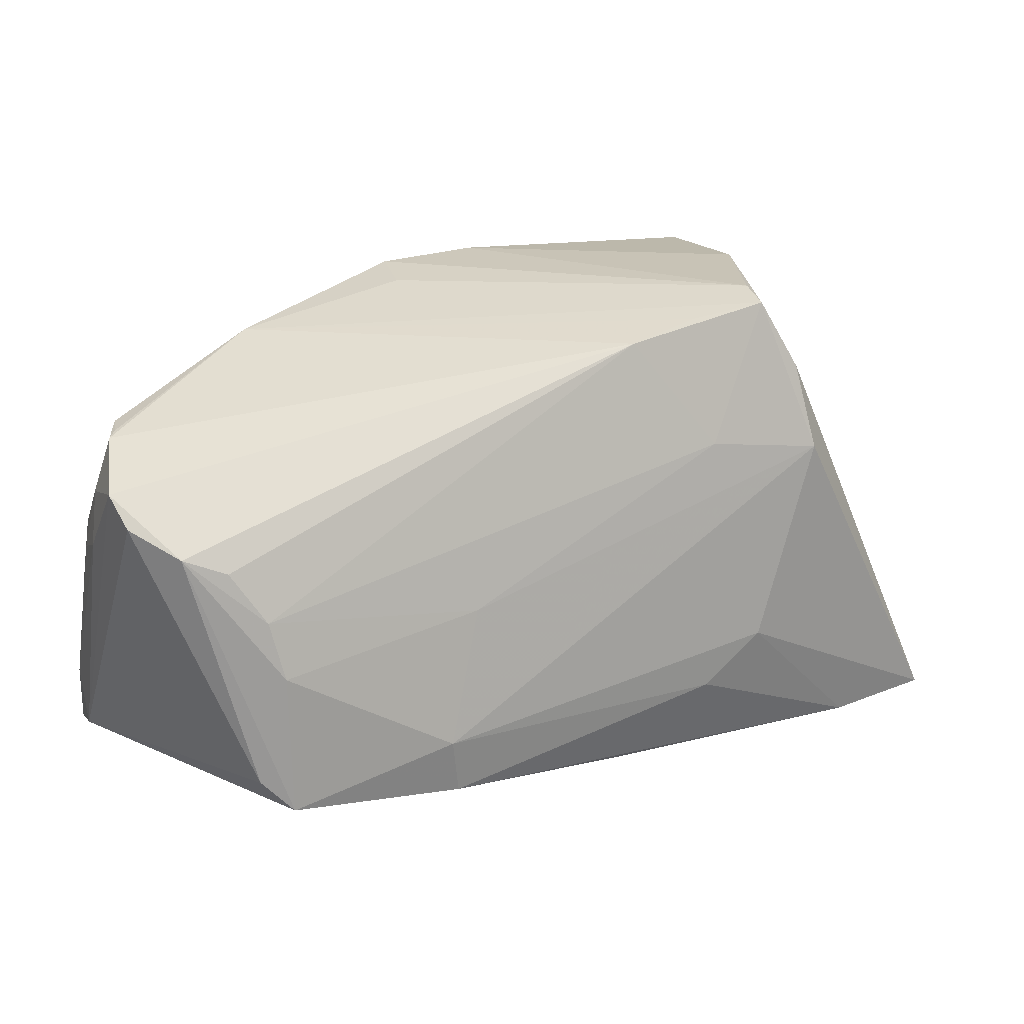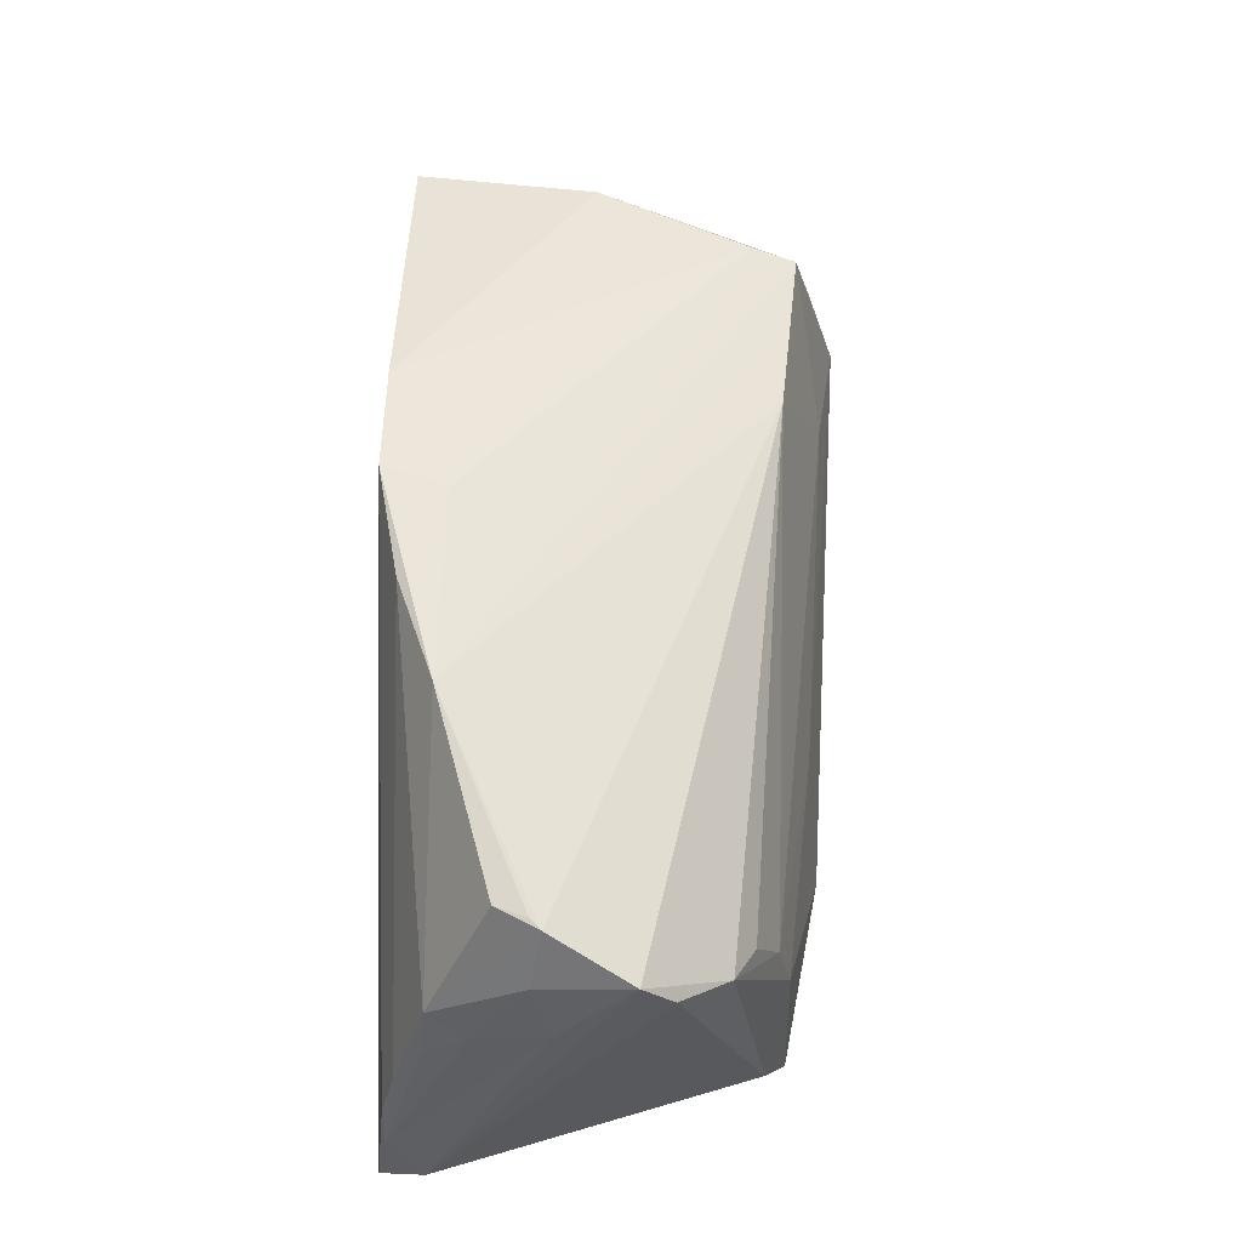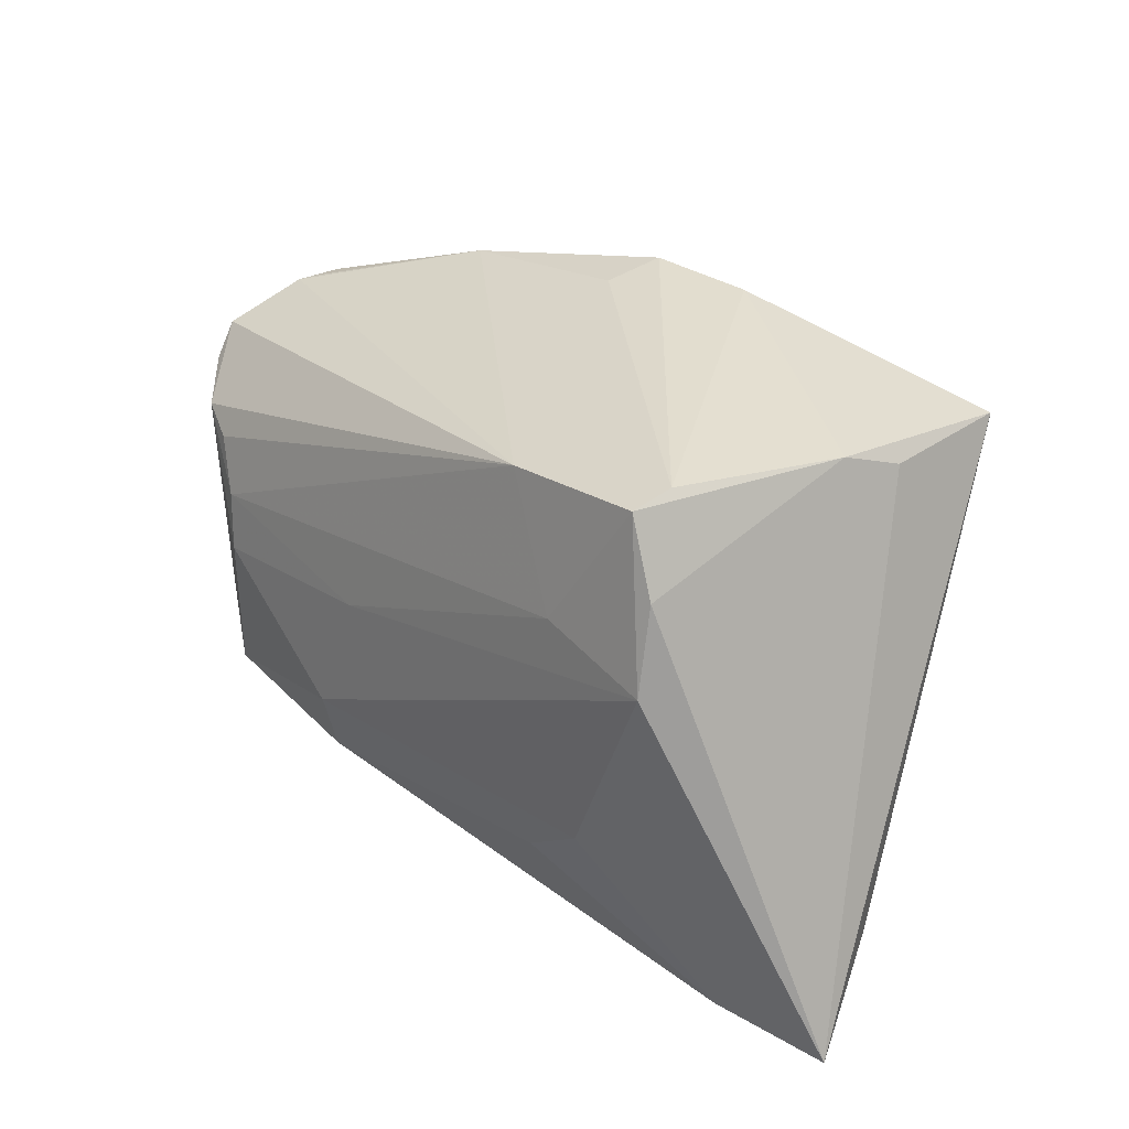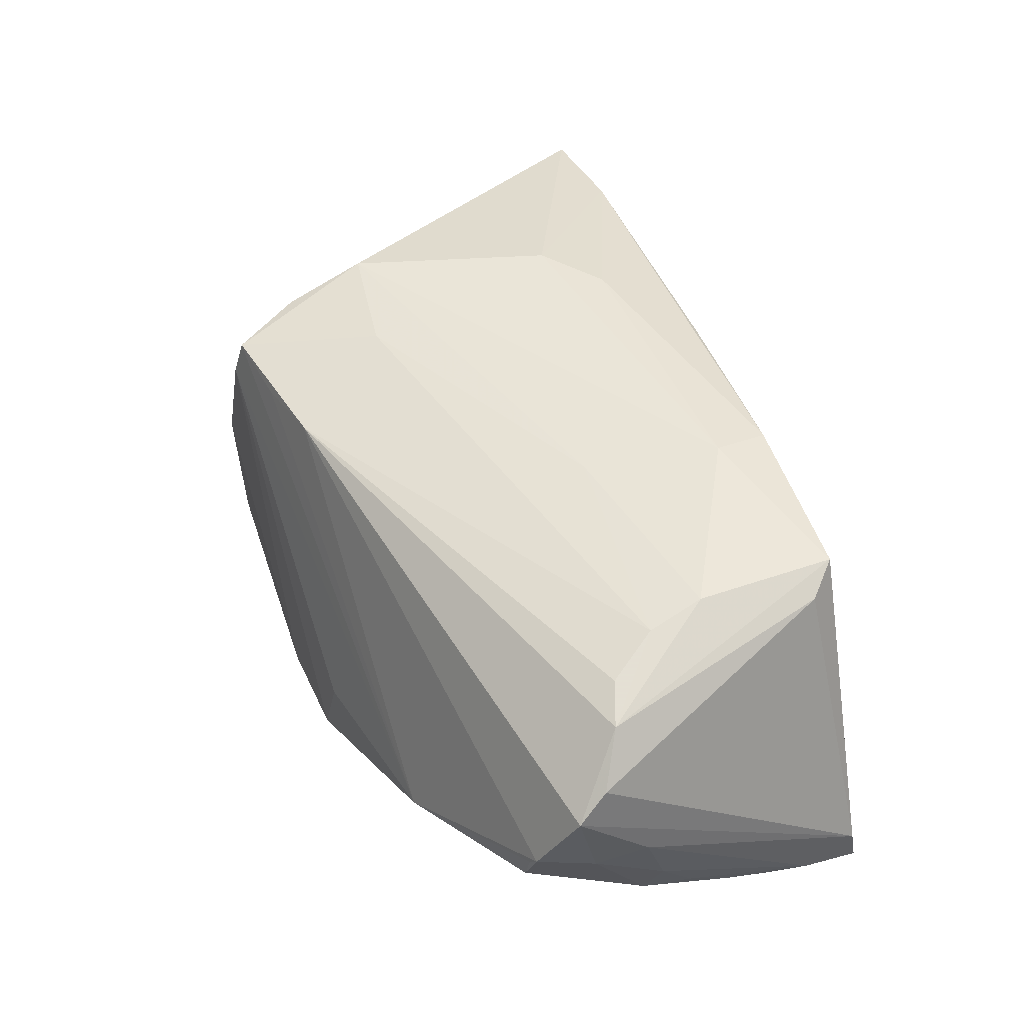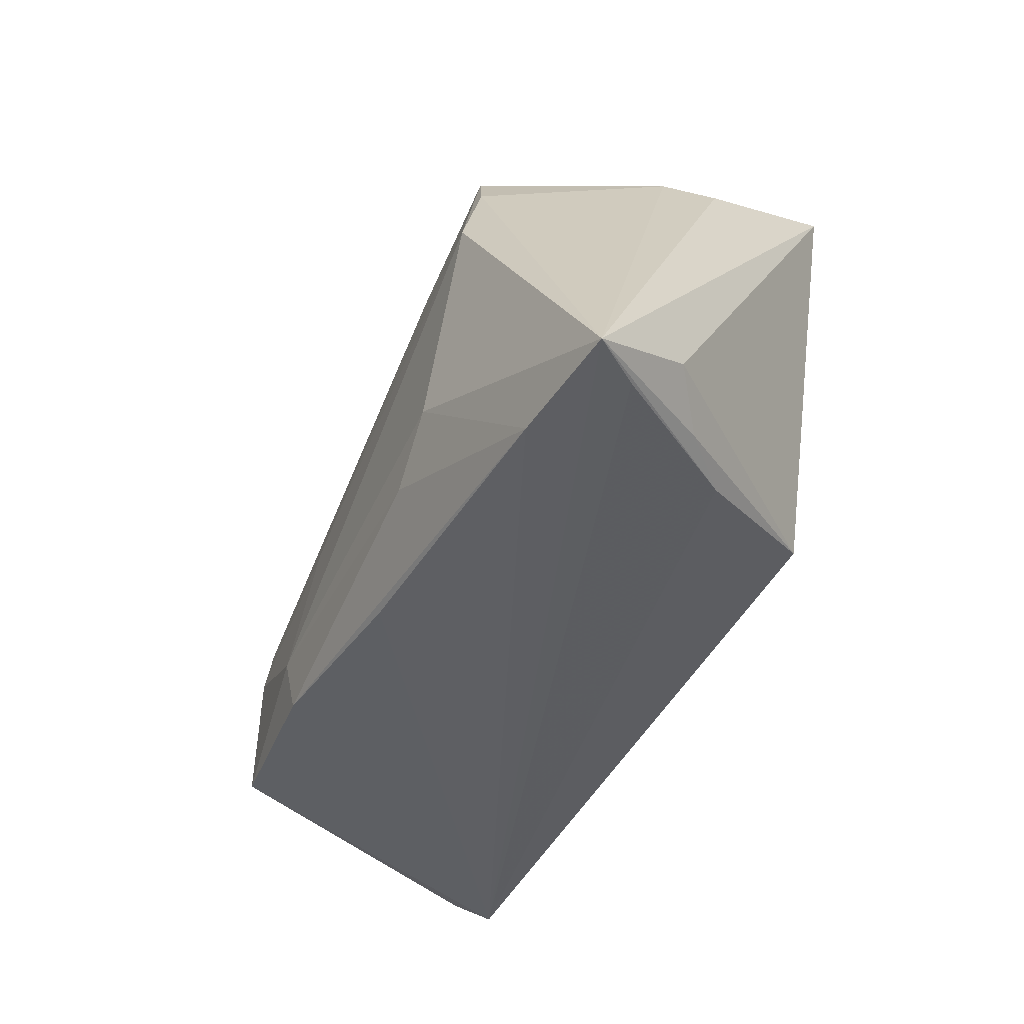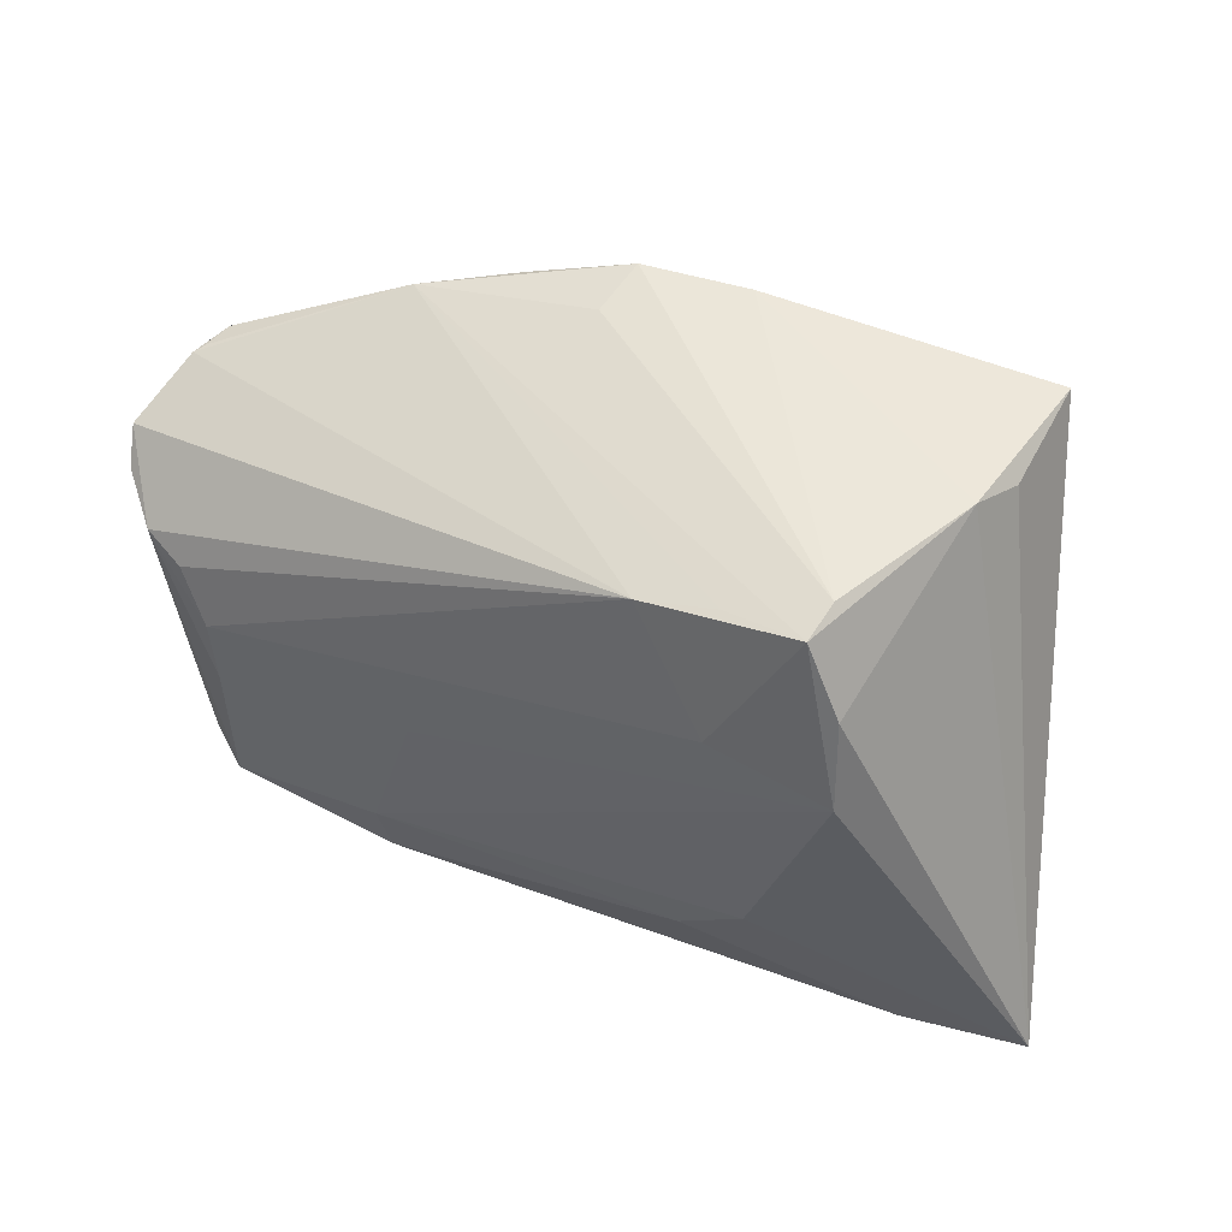
<metadata>
{"format":"obj","ext":"obj","renderer":"f3d","projection":"perspective","resolution":1024,"background":"white","views":[{"elev":20.2,"azim":-30.0,"up":"+Y"},{"elev":48.7,"azim":-88.8,"up":"+Y"},{"elev":36.2,"azim":42.3,"up":"+Y"},{"elev":41.8,"azim":-111.2,"up":"+Z"},{"elev":-42.7,"azim":62.3,"up":"+Y"},{"elev":51.9,"azim":20.3,"up":"+Y"}]}
</metadata>
<code>
v -0.01638 -0.001579 0.02236
v 0.008407 0.0282 0.01862
v 0.03262 0.01261 0.02554
v 0.04078 0.02987 -0.007799
v -0.04259 0.000798 0.01846
v 0.05739 -0.02881 0.02109
v -0.05177 0.01962 -0.005694
v -0.04122 -0.006268 0.01994
v 0.01664 -0.01818 0.02541
v -0.04628 0.006926 0.01584
v -0.04434 -0.02018 0.01789
v 0.01465 -0.02807 0.01708
v -0.05436 -0.02458 -0.01771
v -0.05276 0.004565 -0.01632
v -0.04096 -0.02376 0.02027
v 0.03086 -0.02027 -0.02121
v -0.05344 -0.00172 -0.01695
v 0.03142 0.023 0.02235
v -0.0562 0.00605 -0.003851
v -0.02092 -0.0181 0.024
v -0.05353 -0.02589 -0.02281
v -0.05645 0.01525 0.004612
v -0.02998 0.02729 -0.01569
v 0.05263 -0.02803 0.01472
v 0.002254 0.02397 -0.02281
v -0.05301 -0.00753 -0.02006
v 0.03772 0.03232 -0.001763
v 0.03209 -0.004001 -0.02259
v 0.05239 -0.0213 0.007685
v -0.05113 0.00883 0.01354
v 0.02432 -0.01209 0.02613
v 0.005042 -0.0274 0.02212
v 0.01758 0.03013 0.01829
v -0.05289 0.0192 -0.004475
v -0.01971 -0.02518 0.02307
v 0.02691 0.03158 0.02031
v 0.01789 0.01479 0.02359
v 0.04266 0.03036 -0.0225
v 0.0464 -0.02489 0.002875
v 0.02807 0.03263 0.01545
v -0.05455 0.002849 -0.01195
v -0.05482 0.01228 -0.005735
v 0.03115 0.002847 -0.02281
v 0.04259 -0.02927 0.02209
v -0.01827 0.02915 -0.02003
v -0.00777 0.03127 -0.01531
v 0.007401 0.03263 -0.02267
v -0.0556 0.01175 0.008069
v -0.05396 -0.01852 -0.02155
v -0.0505 0.01972 -0.009238
v -0.005914 0.0322 -0.02259
v -0.05309 -0.01363 -0.02164
v 0.04017 -0.02503 -0.003872
f 29 38 6
f 29 16 38
f 21 16 53
f 43 25 38
f 21 25 43
f 32 15 21
f 21 15 13
f 19 13 22
f 6 38 4
f 4 27 6
f 38 27 4
f 6 27 18
f 18 27 36
f 18 3 6
f 36 3 18
f 6 3 31
f 31 3 20
f 39 29 6
f 16 29 39
f 6 53 39
f 39 53 16
f 6 21 24
f 24 53 6
f 21 53 24
f 28 16 21
f 21 43 28
f 38 16 28
f 28 43 38
f 30 5 10
f 12 32 21
f 15 32 35
f 20 15 35
f 11 13 15
f 15 30 11
f 42 41 19
f 19 22 42
f 41 42 14
f 19 41 49
f 49 13 19
f 21 13 49
f 51 25 21
f 20 3 1
f 37 3 36
f 37 1 3
f 5 1 37
f 10 5 2
f 2 30 10
f 2 37 36
f 5 37 2
f 22 30 2
f 6 31 44
f 44 35 32
f 32 12 44
f 44 21 6
f 44 12 21
f 48 30 22
f 48 11 30
f 48 22 13
f 13 11 48
f 34 42 22
f 34 14 42
f 22 2 34
f 21 49 52
f 52 49 26
f 52 51 21
f 17 14 26
f 26 49 17
f 41 14 17
f 17 49 41
f 36 27 40
f 20 1 8
f 8 1 5
f 8 15 20
f 8 30 15
f 5 30 8
f 9 44 31
f 35 44 9
f 9 31 20
f 20 35 9
f 14 34 50
f 23 34 2
f 36 40 23
f 14 50 23
f 47 40 27
f 51 40 47
f 47 27 38
f 38 25 47
f 25 51 47
f 46 40 51
f 51 23 46
f 46 23 40
f 7 50 34
f 34 23 7
f 7 23 50
f 33 2 36
f 36 23 33
f 33 23 2
f 14 23 45
f 45 23 51
f 26 14 45
f 45 52 26
f 51 52 45

</code>
